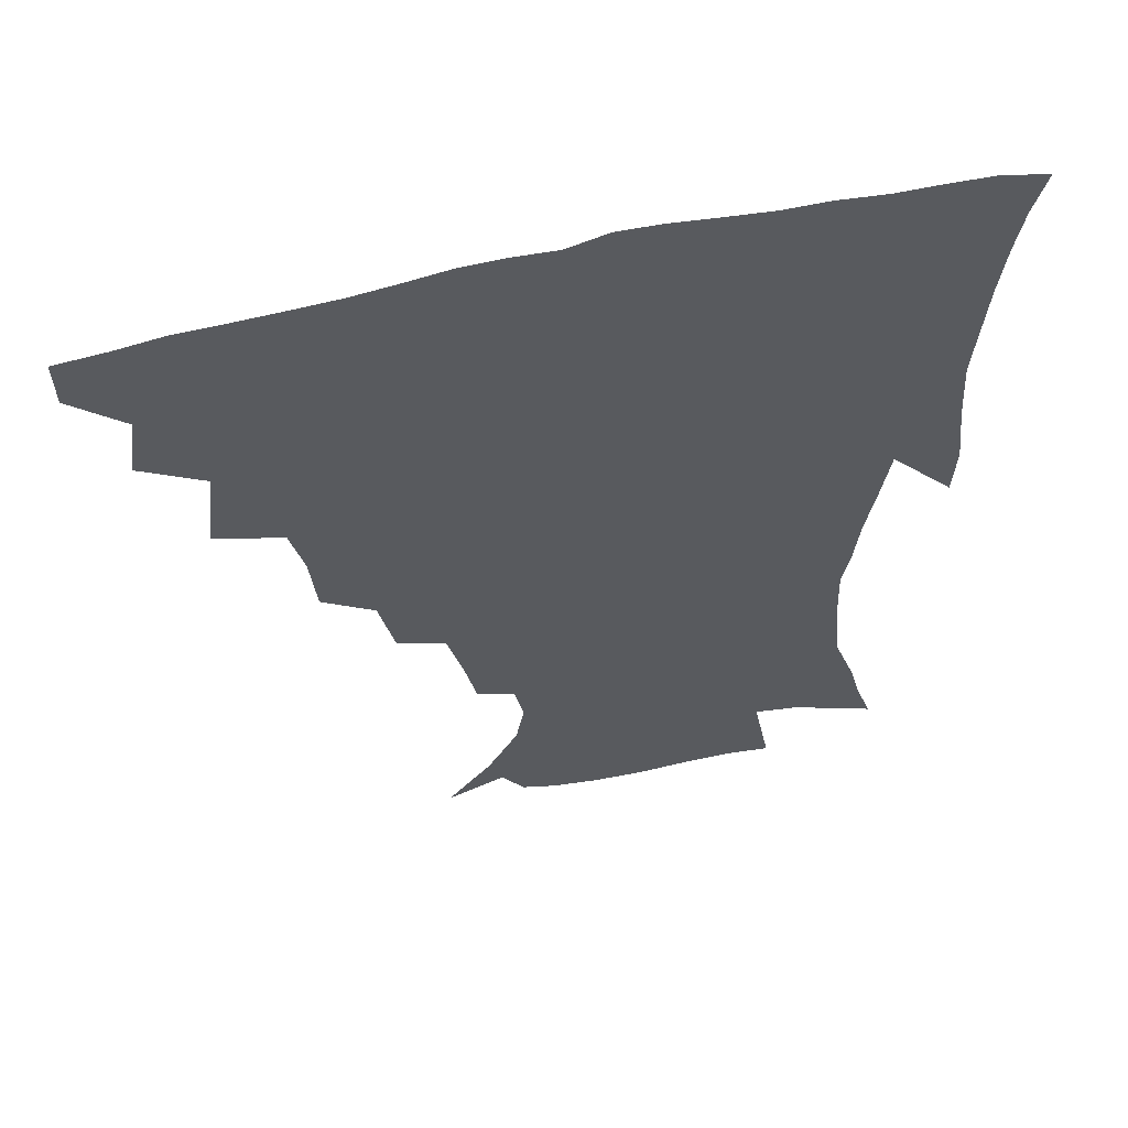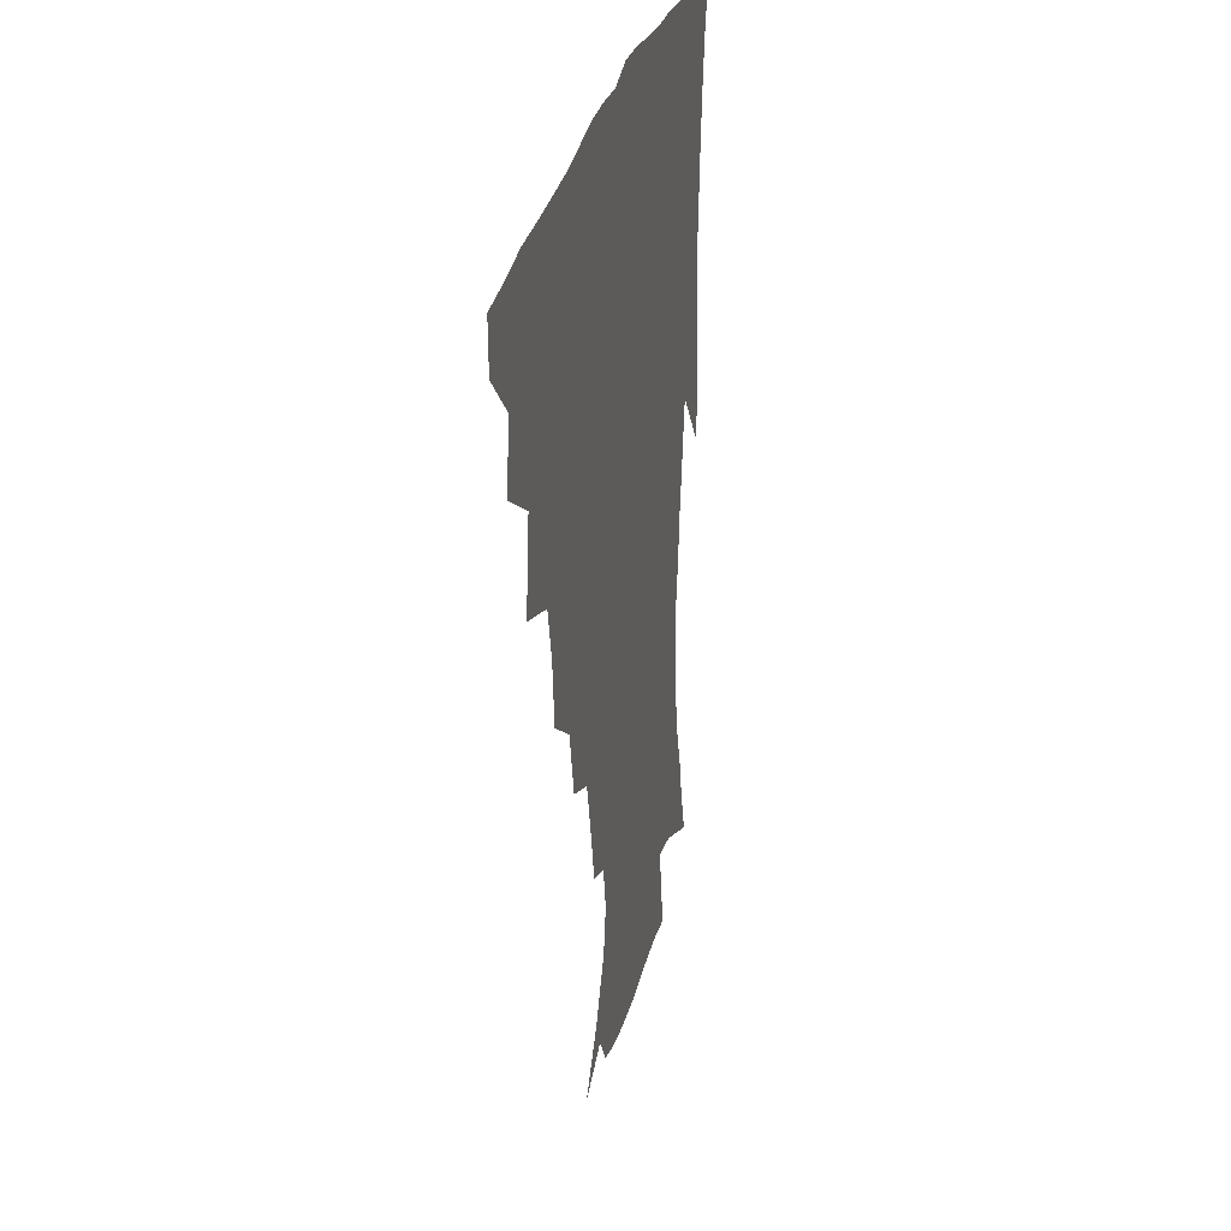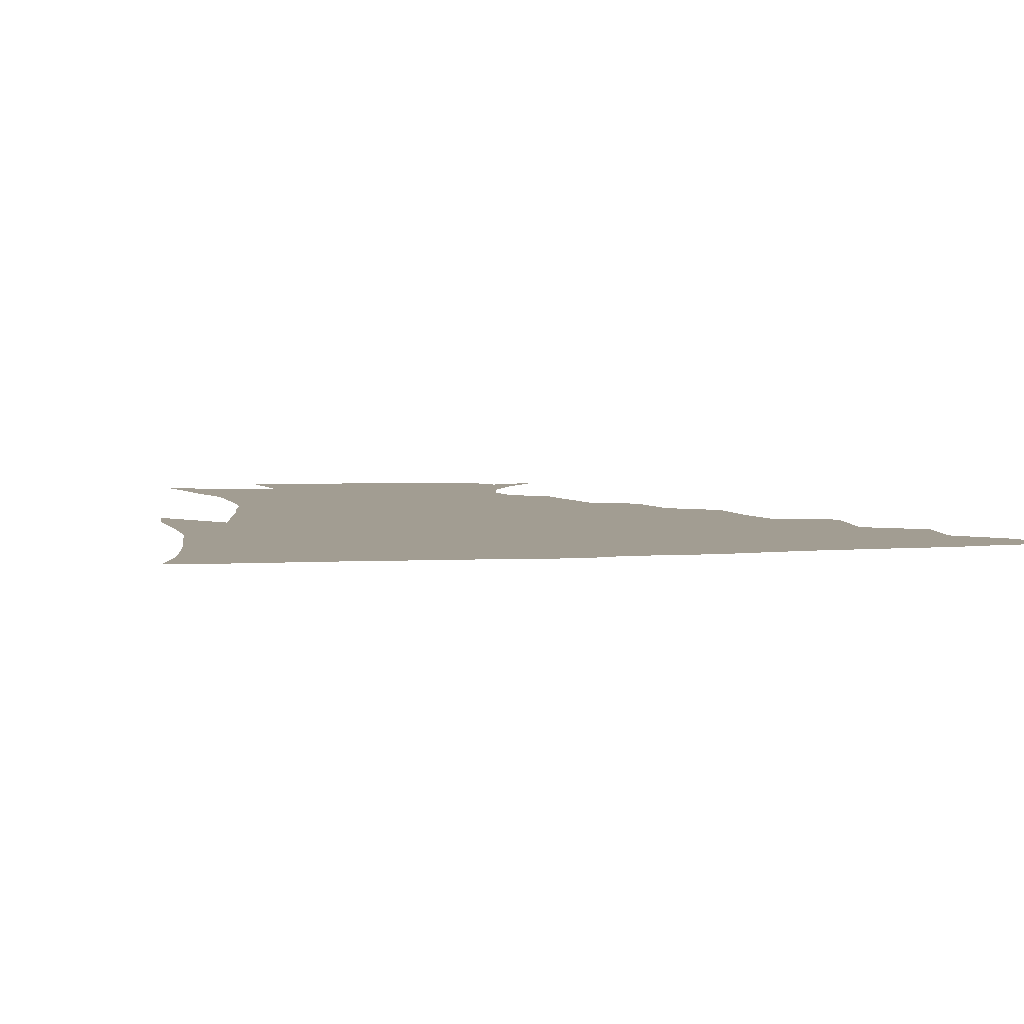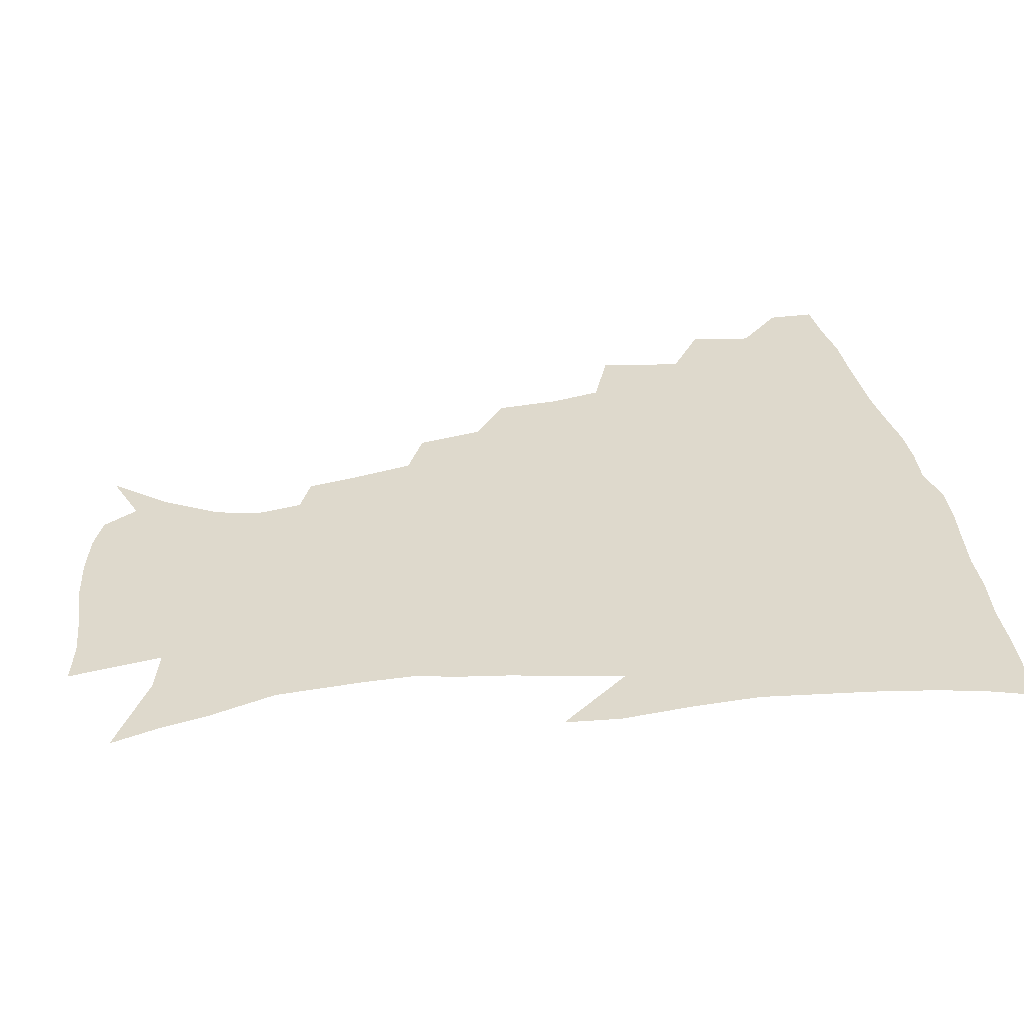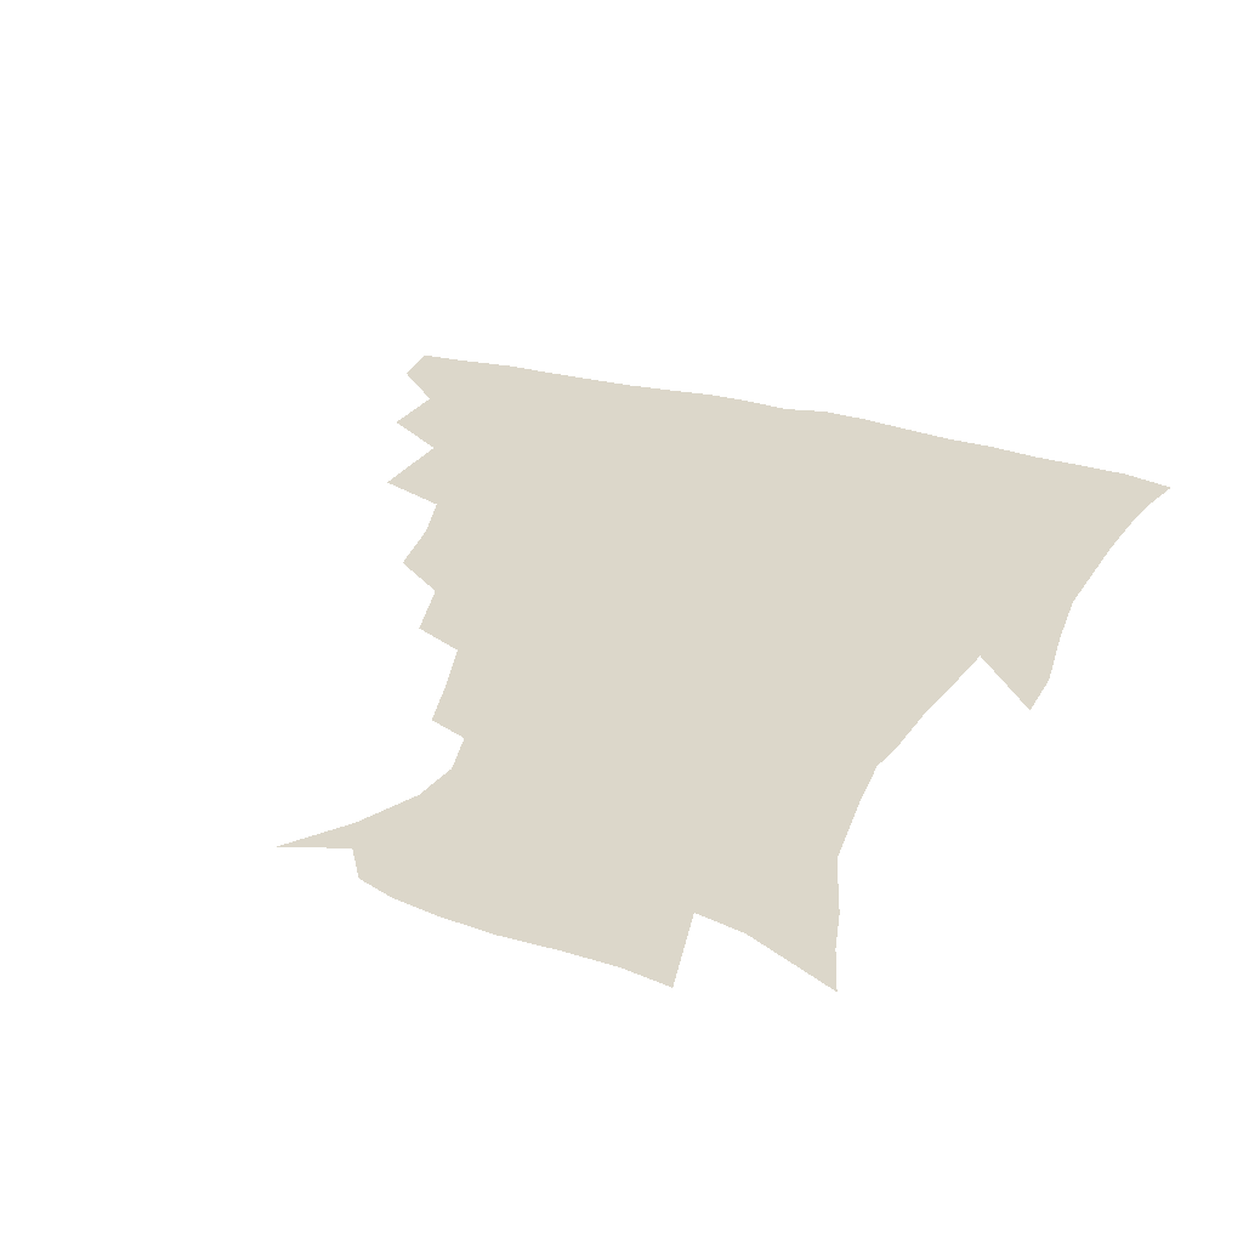
<metadata>
{"format":"obj","ext":"obj","renderer":"f3d","projection":"perspective","resolution":1024,"background":"white","views":[{"elev":58.4,"azim":-14.1,"up":"+Y"},{"elev":29.2,"azim":-78.1,"up":"+Y"},{"elev":4.9,"azim":167.3,"up":"+Z"},{"elev":32.1,"azim":80.8,"up":"+Z"},{"elev":30.5,"azim":21.6,"up":"+Z"}]}
</metadata>
<code>
v 436.5 417.8 0
v 436.1 433.9 0
v 450.2 381.3 0
v 453.1 402.1 0
v 453.5 419 0
v 452.1 434.9 0
v 466.8 340.2 0
v 470.3 368.5 0
v 471 388.3 0
v 469.4 404.1 0
v 468.6 419.9 0
v 467.6 436.8 0
v 494.7 293.4 0
v 492.7 314.8 0
v 488.3 332.2 0
v 487.4 354.4 0
v 487.7 374.4 0
v 487 390.8 0
v 485.2 405.6 0
v 483.9 421.1 0
v 483.1 436.8 0
v 516.5 259.3 0
v 511.6 281.3 0
v 507.5 300.2 0
v 508.5 329.2 0
v 503.8 341.5 0
v 504.3 361.7 0
v 502.8 377 0
v 501.5 391.9 0
v 500.5 406.6 0
v 499.5 421.2 0
v 498.3 437.2 0
v 541.4 214.8 0
v 537.6 232.1 0
v 532.4 252 0
v 527.5 273.6 0
v 523.9 292 0
v 522.5 314.1 0
v 521.6 334.1 0
v 518.7 346.9 0
v 519.4 365.5 0
v 517.6 379 0
v 516.3 393.2 0
v 515.1 407.6 0
v 514 422.3 0
v 513.1 437.7 0
v 529.5 143.9 0
v 544.1 161.8 0
v 554.1 179.8 0
v 556.9 194.7 0
v 553.8 209.7 0
v 550.1 229.1 0
v 546.2 245.1 0
v 542.4 264.2 0
v 539 281.3 0
v 537.4 302.5 0
v 535.6 318.8 0
v 534.4 335.9 0
v 533.7 351.5 0
v 533.2 366.6 0
v 532.2 380.4 0
v 530.5 394.2 0
v 529.7 408.3 0
v 528.6 423.1 0
v 527.6 439.1 0
v 548.5 150.9 0
v 560.6 171.3 0
v 565.1 188.9 0
v 564.3 201.8 0
v 562 220.1 0
v 559.4 239.2 0
v 556.2 254.1 0
v 553.2 269.8 0
v 551.3 288.9 0
v 549.9 306.9 0
v 549 323.5 0
v 548.2 338.9 0
v 547.6 353.6 0
v 548 368.9 0
v 546.8 381.5 0
v 545.4 394.9 0
v 544.5 408.9 0
v 542.9 424.6 0
v 541.8 440.9 0
v 556.1 139.5 0
v 564.7 156.4 0
v 572.5 177.3 0
v 574.1 194.5 0
v 573.5 210.6 0
v 571.2 227.7 0
v 569.3 244.3 0
v 566.9 259.6 0
v 565.1 277.4 0
v 563.9 294.9 0
v 562.5 309.4 0
v 561.9 325.8 0
v 561.7 340.9 0
v 561 354.3 0
v 561.1 369.2 0
v 560.4 382 0
v 559.6 395.3 0
v 559.4 408.7 0
v 558.1 423.3 0
v 555.9 441 0
v 567.5 135.2 0
v 579.2 162 0
v 583.2 181.4 0
v 583.3 195.4 0
v 582.6 217.4 0
v 581.1 229.6 0
v 579.6 246.9 0
v 577.9 263 0
v 576.6 280.1 0
v 575.7 297.4 0
v 575.6 313.5 0
v 574.5 325.5 0
v 574.7 341.6 0
v 574.6 355.4 0
v 574.6 369.3 0
v 574.2 382.4 0
v 573.9 395.6 0
v 573.4 409.1 0
v 572.1 423.6 0
v 570.4 439.8 0
v 582.3 132.4 0
v 591.2 163.4 0
v 593.3 183.5 0
v 593.5 198.9 0
v 592.2 217.1 0
v 591.4 230.4 0
v 589.9 250 0
v 589 266.6 0
v 588.4 282.4 0
v 587.8 297.8 0
v 587.8 315.1 0
v 588 329.1 0
v 588.2 343.7 0
v 588.2 356.7 0
v 588.4 369.9 0
v 588.5 382.9 0
v 588.3 395.9 0
v 587.6 409.3 0
v 586 424.8 0
v 583.8 443 0
v 598.7 130.7 0
v 603 163.7 0
v 603.6 184.7 0
v 603.3 204.3 0
v 602.6 218.2 0
v 601.9 234.2 0
v 600.7 251.2 0
v 600 267.1 0
v 600 283.4 0
v 599.9 299.3 0
v 600.1 315.2 0
v 600.5 328.5 0
v 600.8 343.1 0
v 601.2 356.1 0
v 601.8 370.1 0
v 602.3 383.2 0
v 602.2 396.2 0
v 601.4 410.2 0
v 600.3 424.8 0
v 597.9 442.2 0
v 615.8 130.7 0
v 615 163.5 0
v 614.2 184.6 0
v 613.6 201 0
v 612.6 218.4 0
v 611.8 236.5 0
v 611.3 253.3 0
v 611.5 266.5 0
v 611.3 283.7 0
v 611.8 298.9 0
v 612.2 314.6 0
v 613.1 329.7 0
v 613.6 343 0
v 614.3 356.8 0
v 615.1 370.1 0
v 615.9 383.5 0
v 616.1 396.3 0
v 616.2 409.6 0
v 614.7 424.6 0
v 613 440.2 0
v 632.1 129.9 0
v 627.8 160.4 0
v 625.3 181.8 0
v 623.9 199.4 0
v 622.5 218.2 0
v 621.9 235.6 0
v 621.9 250.5 0
v 622.5 266.3 0
v 622.9 281.1 0
v 623.6 296.6 0
v 624.4 311.6 0
v 625.1 328.5 0
v 626 342.8 0
v 627 355.9 0
v 628 370.1 0
v 629.1 383.3 0
v 629.8 396.1 0
v 630.4 409.3 0
v 630.3 423.2 0
v 628.8 438.3 0
v 646.8 127.2 0
v 641.1 157.5 0
v 636.8 179 0
v 634.1 198 0
v 632.5 216 0
v 631.8 233.2 0
v 632.5 246.7 0
v 632.8 264.3 0
v 634.2 278.2 0
v 635.3 293.7 0
v 636.5 308.6 0
v 637.1 326 0
v 638 342 0
v 639.6 354.5 0
v 640.9 368 0
v 642.1 382.6 0
v 643.9 396.2 0
v 644.9 408.6 0
v 645.1 422.1 0
v 643.4 438 0
v 656 154.1 0
v 649.7 173.8 0
v 646.1 191.8 0
v 642.8 211.7 0
v 642.3 227.4 0
v 642.9 241.4 0
v 643.5 257.8 0
v 644.9 273.6 0
v 646.2 290.4 0
v 647.8 307.1 0
v 649.5 322.1 0
v 650.4 338.1 0
v 651.7 353.3 0
v 653.3 367.2 0
v 655 381.6 0
v 656.7 394.9 0
v 658.1 407.9 0
v 659.3 421.5 0
v 659.9 436 0
v 671 146.8 0
v 662.7 168.1 0
v 657.6 186.7 0
v 654.2 203.9 0
v 652.9 219.9 0
v 652.8 235.2 0
v 653.9 249.7 0
v 655.1 267.1 0
v 657 283.9 0
v 659.5 300.2 0
v 661.8 316.5 0
v 662.7 333.3 0
v 663.6 350.3 0
v 665.1 366.3 0
v 667.4 379.7 0
v 669.4 393.8 0
v 671.5 406.6 0
v 673.3 420.1 0
v 674.6 435.6 0
v 684.3 140.2 0
v 678.7 156.5 0
v 675.3 170.6 0
v 667.5 192.9 0
v 666.5 205.4 0
v 665.2 221 0
v 664.5 238.2 0
v 667.1 251.5 0
v 669.1 268.9 0
v 672.3 286.1 0
v 675.5 305.2 0
v 675.6 324.8 0
v 677 341.6 0
v 678.2 358.7 0
v 679.9 375.2 0
v 681.8 391.1 0
v 684.7 404.7 0
v 686.9 418.2 0
v 689.6 434.8 0
v 696.3 281.5 0
v 697.4 299.6 0
v 694.8 323.3 0
v 693.3 345.7 0
v 694.8 363.8 0
v 696.4 382.5 0
v 698.6 400.6 0
v 701.4 416.1 0
v 705.7 430.9 0
f 4 5 1
f 1 5 2
f 5 6 2
f 8 9 3
f 3 9 4
f 9 10 4
f 4 10 5
f 10 11 5
f 5 11 6
f 11 12 6
f 15 16 7
f 7 16 8
f 16 17 8
f 8 17 9
f 17 18 9
f 9 18 10
f 18 19 10
f 10 19 11
f 19 20 11
f 11 20 12
f 20 21 12
f 23 24 13
f 13 24 14
f 24 25 14
f 14 25 15
f 25 26 15
f 15 26 16
f 26 27 16
f 16 27 17
f 27 28 17
f 17 28 18
f 28 29 18
f 18 29 19
f 29 30 19
f 19 30 20
f 30 31 20
f 20 31 21
f 31 32 21
f 35 36 22
f 22 36 23
f 36 37 23
f 23 37 24
f 37 38 24
f 24 38 25
f 38 39 25
f 25 39 26
f 39 40 26
f 26 40 27
f 40 41 27
f 27 41 28
f 41 42 28
f 28 42 29
f 42 43 29
f 29 43 30
f 43 44 30
f 30 44 31
f 44 45 31
f 31 45 32
f 45 46 32
f 51 52 33
f 33 52 34
f 52 53 34
f 34 53 35
f 53 54 35
f 35 54 36
f 54 55 36
f 36 55 37
f 55 56 37
f 37 56 38
f 56 57 38
f 38 57 39
f 57 58 39
f 39 58 40
f 58 59 40
f 40 59 41
f 59 60 41
f 41 60 42
f 60 61 42
f 42 61 43
f 61 62 43
f 43 62 44
f 62 63 44
f 44 63 45
f 63 64 45
f 45 64 46
f 64 65 46
f 47 66 48
f 66 67 48
f 48 67 49
f 67 68 49
f 49 68 50
f 68 69 50
f 50 69 51
f 69 70 51
f 51 70 52
f 70 71 52
f 52 71 53
f 71 72 53
f 53 72 54
f 72 73 54
f 54 73 55
f 73 74 55
f 55 74 56
f 74 75 56
f 56 75 57
f 75 76 57
f 57 76 58
f 76 77 58
f 58 77 59
f 77 78 59
f 59 78 60
f 78 79 60
f 60 79 61
f 79 80 61
f 61 80 62
f 80 81 62
f 62 81 63
f 81 82 63
f 63 82 64
f 82 83 64
f 64 83 65
f 83 84 65
f 85 86 66
f 66 86 67
f 86 87 67
f 67 87 68
f 87 88 68
f 68 88 69
f 88 89 69
f 69 89 70
f 89 90 70
f 70 90 71
f 90 91 71
f 71 91 72
f 91 92 72
f 72 92 73
f 92 93 73
f 73 93 74
f 93 94 74
f 74 94 75
f 94 95 75
f 75 95 76
f 95 96 76
f 76 96 77
f 96 97 77
f 77 97 78
f 97 98 78
f 78 98 79
f 98 99 79
f 79 99 80
f 99 100 80
f 80 100 81
f 100 101 81
f 81 101 82
f 101 102 82
f 82 102 83
f 102 103 83
f 83 103 84
f 103 104 84
f 85 105 86
f 105 106 86
f 86 106 87
f 106 107 87
f 87 107 88
f 107 108 88
f 88 108 89
f 108 109 89
f 89 109 90
f 109 110 90
f 90 110 91
f 110 111 91
f 91 111 92
f 111 112 92
f 92 112 93
f 112 113 93
f 93 113 94
f 113 114 94
f 94 114 95
f 114 115 95
f 95 115 96
f 115 116 96
f 96 116 97
f 116 117 97
f 97 117 98
f 117 118 98
f 98 118 99
f 118 119 99
f 99 119 100
f 119 120 100
f 100 120 101
f 120 121 101
f 101 121 102
f 121 122 102
f 102 122 103
f 122 123 103
f 103 123 104
f 123 124 104
f 105 125 106
f 125 126 106
f 106 126 107
f 126 127 107
f 107 127 108
f 127 128 108
f 108 128 109
f 128 129 109
f 109 129 110
f 129 130 110
f 110 130 111
f 130 131 111
f 111 131 112
f 131 132 112
f 112 132 113
f 132 133 113
f 113 133 114
f 133 134 114
f 114 134 115
f 134 135 115
f 115 135 116
f 135 136 116
f 116 136 117
f 136 137 117
f 117 137 118
f 137 138 118
f 118 138 119
f 138 139 119
f 119 139 120
f 139 140 120
f 120 140 121
f 140 141 121
f 121 141 122
f 141 142 122
f 122 142 123
f 142 143 123
f 123 143 124
f 143 144 124
f 125 145 126
f 145 146 126
f 126 146 127
f 146 147 127
f 127 147 128
f 147 148 128
f 128 148 129
f 148 149 129
f 129 149 130
f 149 150 130
f 130 150 131
f 150 151 131
f 131 151 132
f 151 152 132
f 132 152 133
f 152 153 133
f 133 153 134
f 153 154 134
f 134 154 135
f 154 155 135
f 135 155 136
f 155 156 136
f 136 156 137
f 156 157 137
f 137 157 138
f 157 158 138
f 138 158 139
f 158 159 139
f 139 159 140
f 159 160 140
f 140 160 141
f 160 161 141
f 141 161 142
f 161 162 142
f 142 162 143
f 162 163 143
f 143 163 144
f 163 164 144
f 145 165 146
f 165 166 146
f 146 166 147
f 166 167 147
f 147 167 148
f 167 168 148
f 148 168 149
f 168 169 149
f 149 169 150
f 169 170 150
f 150 170 151
f 170 171 151
f 151 171 152
f 171 172 152
f 152 172 153
f 172 173 153
f 153 173 154
f 173 174 154
f 154 174 155
f 174 175 155
f 155 175 156
f 175 176 156
f 156 176 157
f 176 177 157
f 157 177 158
f 177 178 158
f 158 178 159
f 178 179 159
f 159 179 160
f 179 180 160
f 160 180 161
f 180 181 161
f 161 181 162
f 181 182 162
f 162 182 163
f 182 183 163
f 163 183 164
f 183 184 164
f 165 185 166
f 185 186 166
f 166 186 167
f 186 187 167
f 167 187 168
f 187 188 168
f 168 188 169
f 188 189 169
f 169 189 170
f 189 190 170
f 170 190 171
f 190 191 171
f 171 191 172
f 191 192 172
f 172 192 173
f 192 193 173
f 173 193 174
f 193 194 174
f 174 194 175
f 194 195 175
f 175 195 176
f 195 196 176
f 176 196 177
f 196 197 177
f 177 197 178
f 197 198 178
f 178 198 179
f 198 199 179
f 179 199 180
f 199 200 180
f 180 200 181
f 200 201 181
f 181 201 182
f 201 202 182
f 182 202 183
f 202 203 183
f 183 203 184
f 203 204 184
f 185 205 186
f 205 206 186
f 186 206 187
f 206 207 187
f 187 207 188
f 207 208 188
f 188 208 189
f 208 209 189
f 189 209 190
f 209 210 190
f 190 210 191
f 210 211 191
f 191 211 192
f 211 212 192
f 192 212 193
f 212 213 193
f 193 213 194
f 213 214 194
f 194 214 195
f 214 215 195
f 195 215 196
f 215 216 196
f 196 216 197
f 216 217 197
f 197 217 198
f 217 218 198
f 198 218 199
f 218 219 199
f 199 219 200
f 219 220 200
f 200 220 201
f 220 221 201
f 201 221 202
f 221 222 202
f 202 222 203
f 222 223 203
f 203 223 204
f 223 224 204
f 206 225 207
f 225 226 207
f 207 226 208
f 226 227 208
f 208 227 209
f 227 228 209
f 209 228 210
f 228 229 210
f 210 229 211
f 229 230 211
f 211 230 212
f 230 231 212
f 212 231 213
f 231 232 213
f 213 232 214
f 232 233 214
f 214 233 215
f 233 234 215
f 215 234 216
f 234 235 216
f 216 235 217
f 235 236 217
f 217 236 218
f 236 237 218
f 218 237 219
f 237 238 219
f 219 238 220
f 238 239 220
f 220 239 221
f 239 240 221
f 221 240 222
f 240 241 222
f 222 241 223
f 241 242 223
f 223 242 224
f 242 243 224
f 225 244 226
f 244 245 226
f 226 245 227
f 245 246 227
f 227 246 228
f 246 247 228
f 228 247 229
f 247 248 229
f 229 248 230
f 248 249 230
f 230 249 231
f 249 250 231
f 231 250 232
f 250 251 232
f 232 251 233
f 251 252 233
f 233 252 234
f 252 253 234
f 234 253 235
f 253 254 235
f 235 254 236
f 254 255 236
f 236 255 237
f 255 256 237
f 237 256 238
f 256 257 238
f 238 257 239
f 257 258 239
f 239 258 240
f 258 259 240
f 240 259 241
f 259 260 241
f 241 260 242
f 260 261 242
f 242 261 243
f 261 262 243
f 244 263 245
f 263 264 245
f 245 264 246
f 264 265 246
f 246 265 247
f 265 266 247
f 247 266 248
f 266 267 248
f 248 267 249
f 267 268 249
f 249 268 250
f 268 269 250
f 250 269 251
f 269 270 251
f 251 270 252
f 270 271 252
f 252 271 253
f 271 272 253
f 253 272 254
f 272 273 254
f 254 273 255
f 273 274 255
f 255 274 256
f 274 275 256
f 256 275 257
f 275 276 257
f 257 276 258
f 276 277 258
f 258 277 259
f 277 278 259
f 259 278 260
f 278 279 260
f 260 279 261
f 279 280 261
f 261 280 262
f 280 281 262
f 273 282 274
f 282 283 274
f 274 283 275
f 283 284 275
f 275 284 276
f 284 285 276
f 276 285 277
f 285 286 277
f 277 286 278
f 286 287 278
f 278 287 279
f 287 288 279
f 279 288 280
f 288 289 280
f 280 289 281
f 289 290 281

</code>
